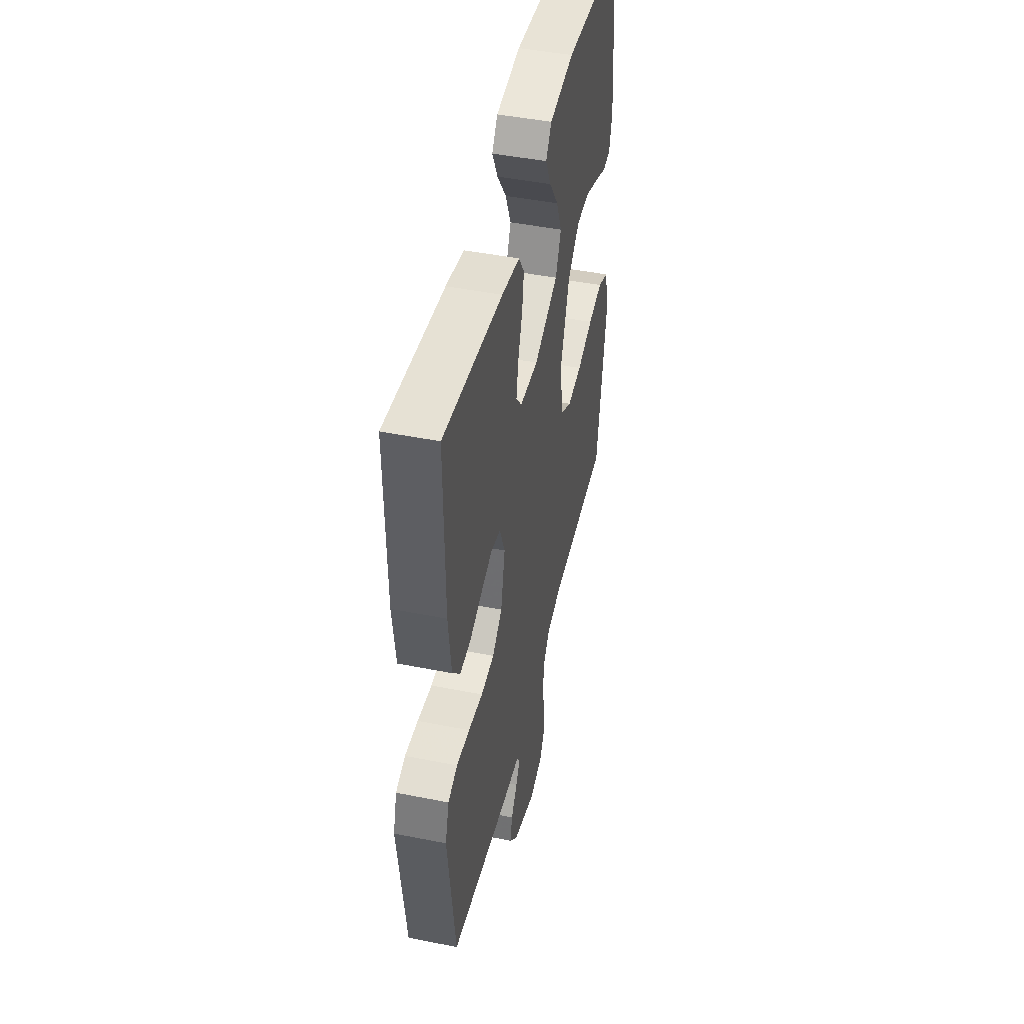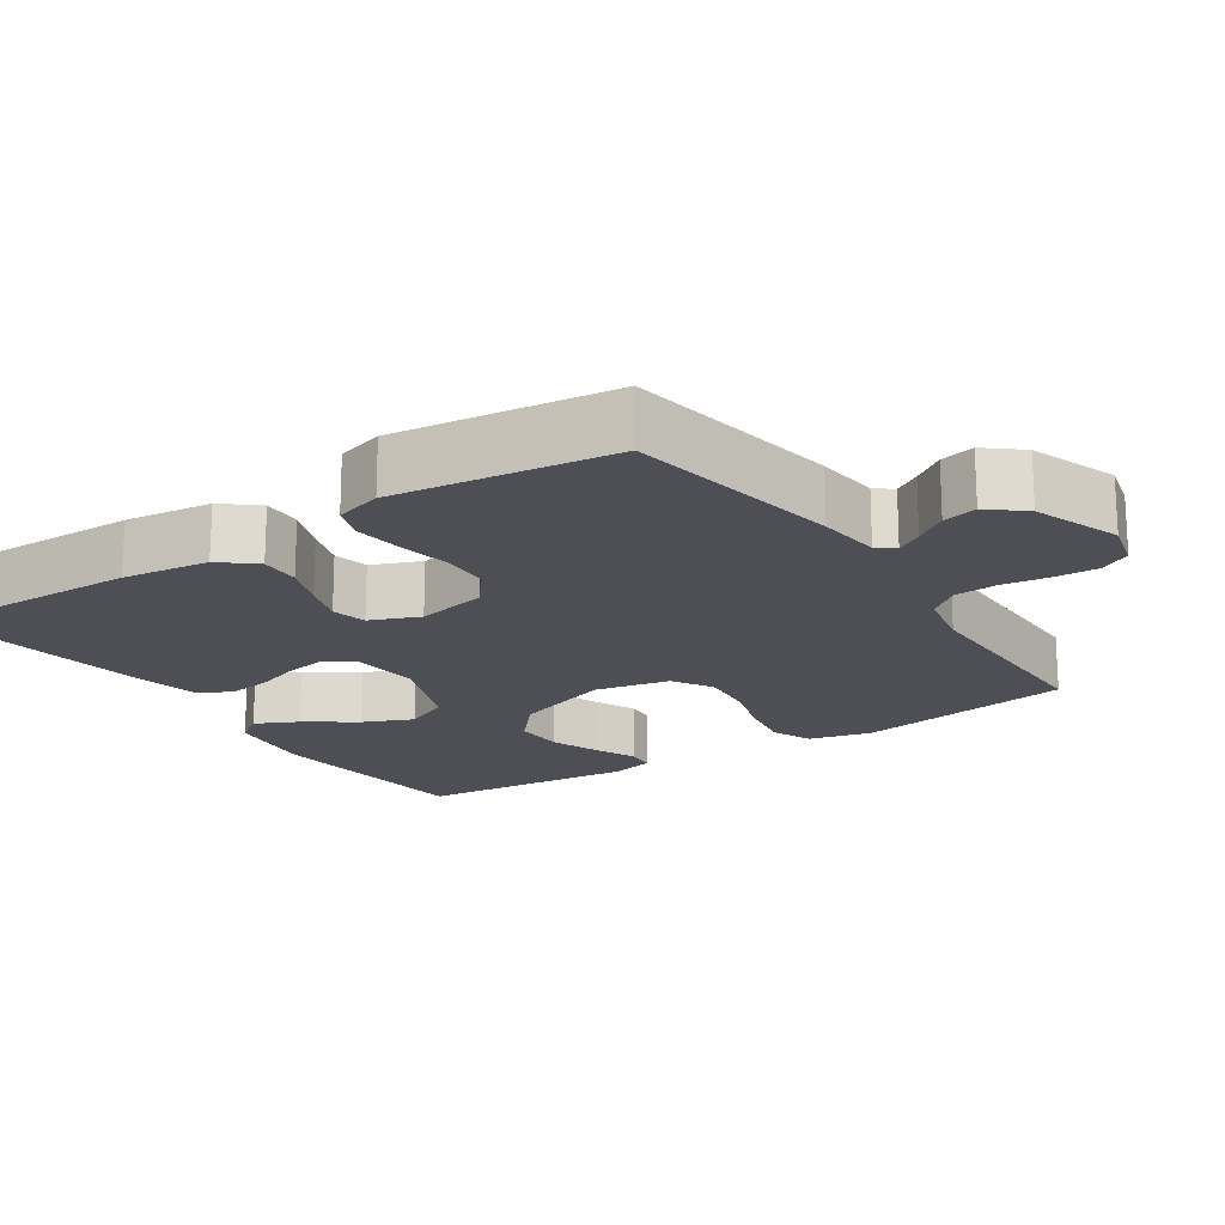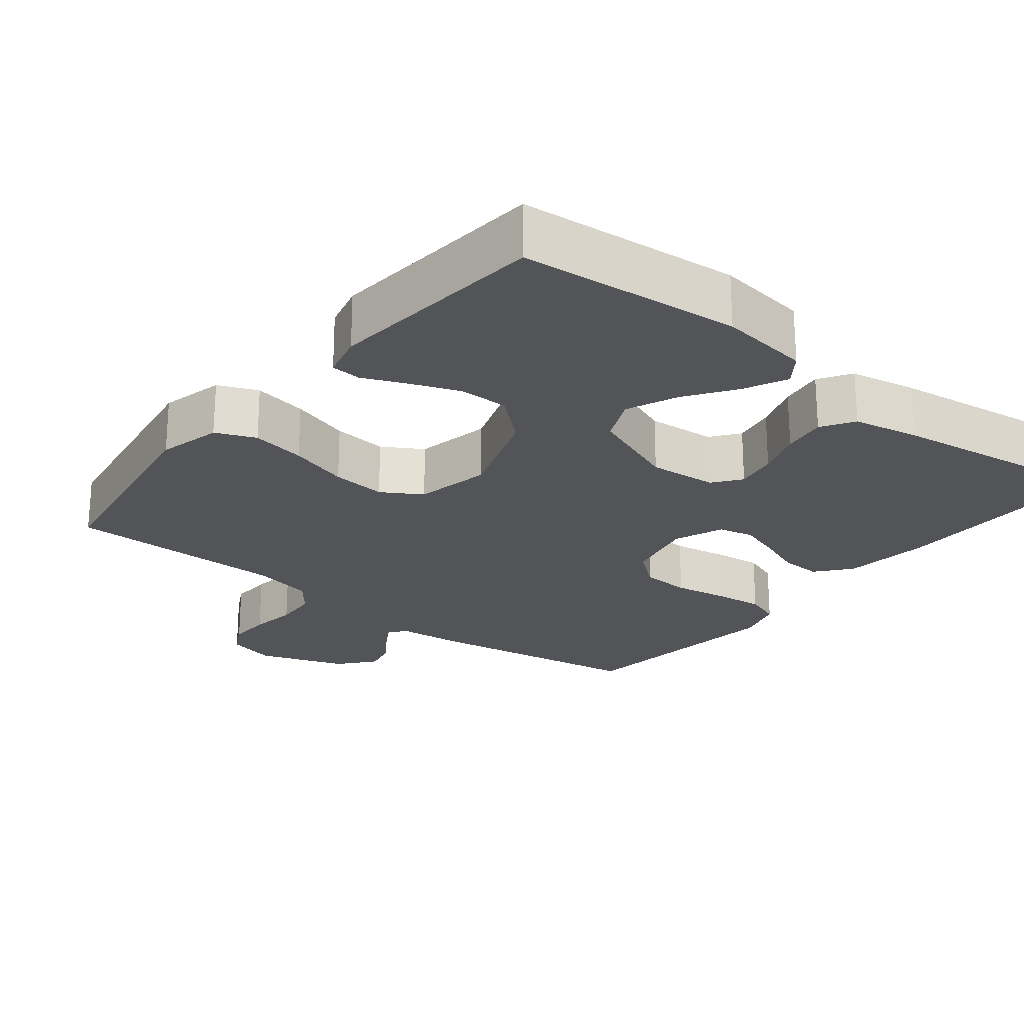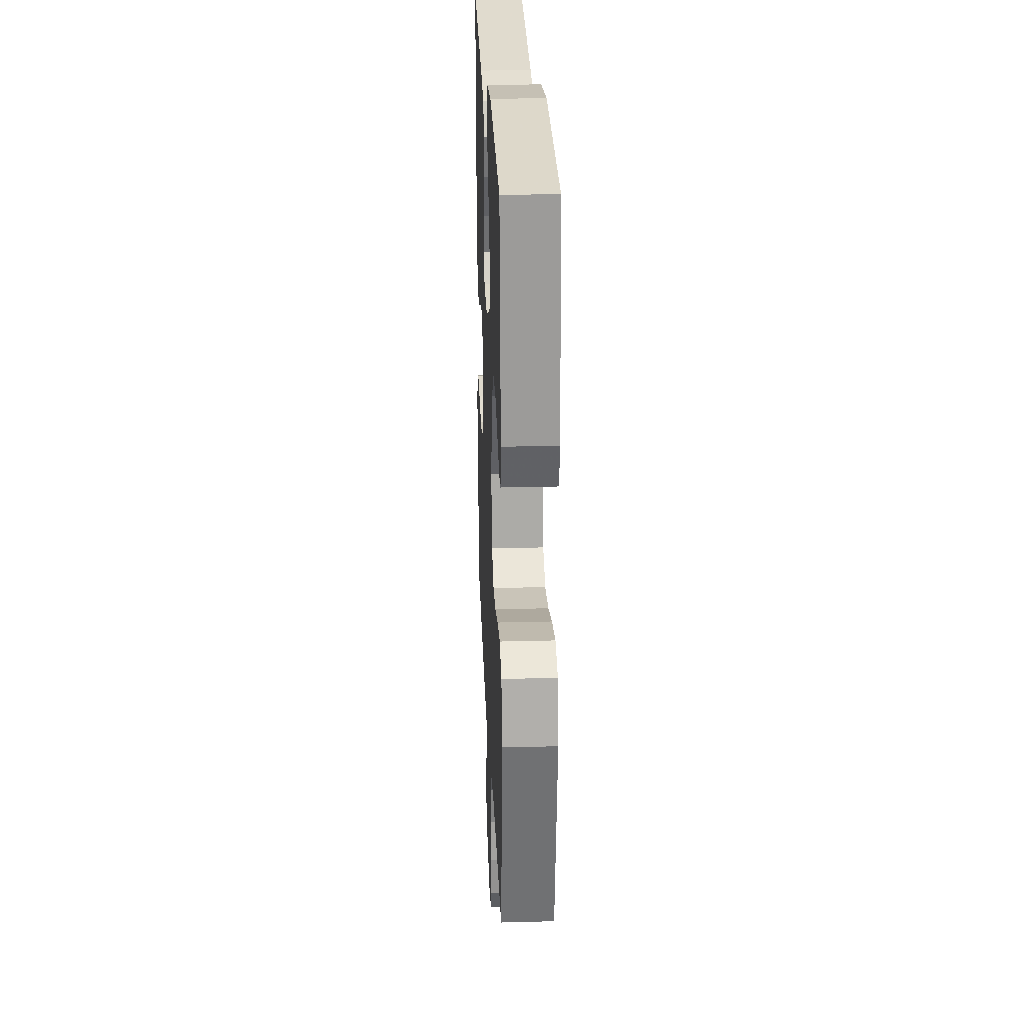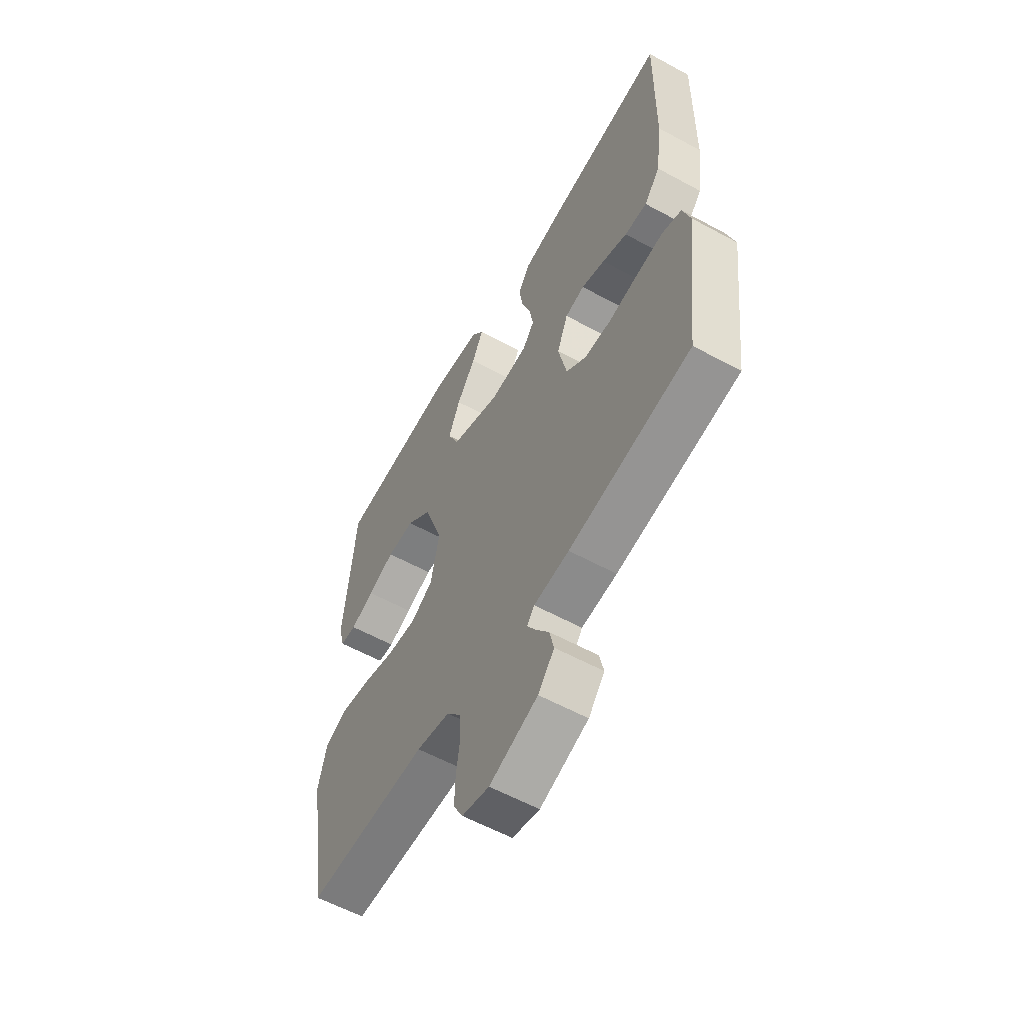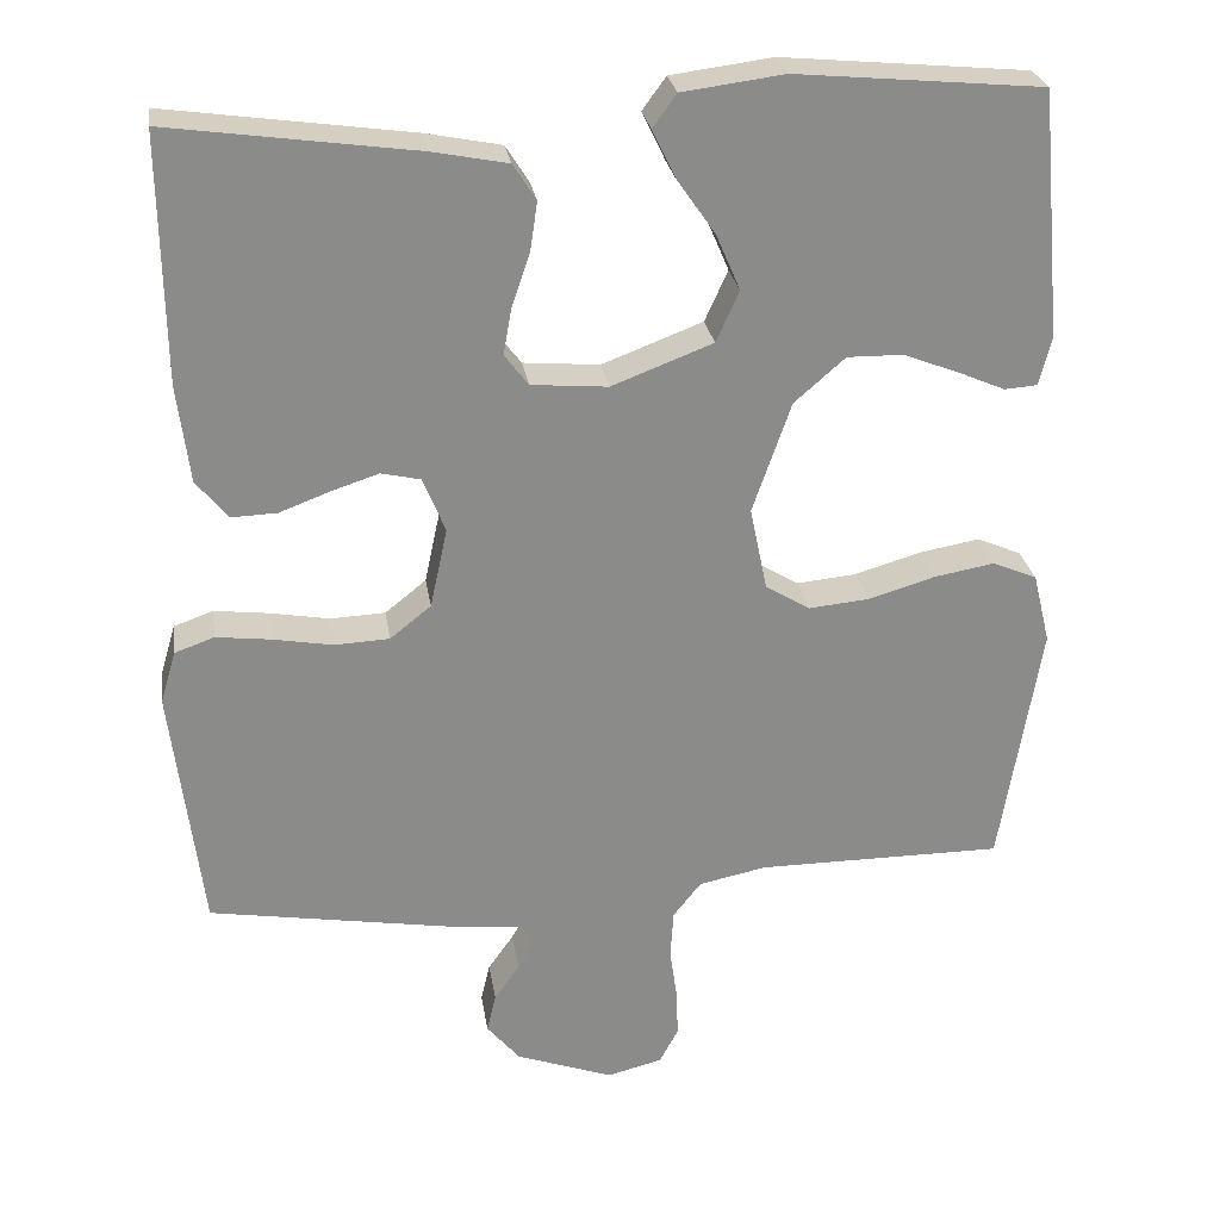
<metadata>
{"format":"obj","ext":"obj","renderer":"f3d","projection":"perspective","resolution":1024,"background":"white","views":[{"elev":46.3,"azim":102.8,"up":"+Z"},{"elev":-18.3,"azim":123.6,"up":"+Y"},{"elev":-23.4,"azim":-38.7,"up":"+Y"},{"elev":25.7,"azim":-92.4,"up":"+Z"},{"elev":-58.5,"azim":60.6,"up":"+Z"},{"elev":26.6,"azim":171.3,"up":"+Z"}]}
</metadata>
<code>
v -0.5 0.07 0.5
v -0.2 0.07 0.528
v -0.076 0.07 0.512
v -0.047 0.07 0.472
v -0.075 0.07 0.414
v -0.122 0.07 0.346
v -0.151 0.07 0.278
v -0.123 0.07 0.216
v 0 0.07 0.169
v 0.093 0.07 0.177
v 0.122 0.07 0.215
v 0.112 0.07 0.272
v 0.09 0.07 0.336
v 0.081 0.07 0.396
v 0.109 0.07 0.44
v 0.2 0.07 0.458
v 0.5 0.07 0.5
v 0.496 0.07 0.2
v 0.481 0.07 0.081
v 0.442 0.07 0.034
v 0.387 0.07 0.036
v 0.326 0.07 0.059
v 0.268 0.07 0.078
v 0.22 0.07 0.067
v 0.193 0.07 0
v 0.214 0.07 -0.097
v 0.264 0.07 -0.137
v 0.331 0.07 -0.14
v 0.404 0.07 -0.127
v 0.47 0.07 -0.119
v 0.518 0.07 -0.136
v 0.537 0.07 -0.2
v 0.5 0.07 -0.5
v 0.2 0.07 -0.55
v 0.113 0.07 -0.559
v 0.095 0.07 -0.583
v 0.117 0.07 -0.619
v 0.148 0.07 -0.663
v 0.159 0.07 -0.71
v 0.119 0.07 -0.758
v 0 0.07 -0.801
v -0.067 0.07 -0.784
v -0.09 0.07 -0.741
v -0.088 0.07 -0.683
v -0.079 0.07 -0.619
v -0.083 0.07 -0.56
v -0.117 0.07 -0.517
v -0.2 0.07 -0.5
v -0.5 0.07 -0.5
v -0.549 0.07 -0.2
v -0.528 0.07 -0.114
v -0.474 0.07 -0.091
v -0.4 0.07 -0.104
v -0.319 0.07 -0.128
v -0.245 0.07 -0.135
v -0.191 0.07 -0.102
v -0.17 0.07 0
v -0.217 0.07 0.135
v -0.279 0.07 0.189
v -0.347 0.07 0.188
v -0.414 0.07 0.162
v -0.472 0.07 0.137
v -0.512 0.07 0.14
v -0.527 0.07 0.2
v -0.5 0 0.5
v -0.2 0 0.528
v -0.076 0 0.512
v -0.047 0 0.472
v -0.075 0 0.414
v -0.122 0 0.346
v -0.151 0 0.278
v -0.123 0 0.216
v 0 0 0.169
v 0.093 0 0.177
v 0.122 0 0.215
v 0.112 0 0.272
v 0.09 0 0.336
v 0.081 0 0.396
v 0.109 0 0.44
v 0.2 0 0.458
v 0.5 0 0.5
v 0.496 0 0.2
v 0.481 0 0.081
v 0.442 0 0.034
v 0.387 0 0.036
v 0.326 0 0.059
v 0.268 0 0.078
v 0.22 0 0.067
v 0.193 0 0
v 0.214 0 -0.097
v 0.264 0 -0.137
v 0.331 0 -0.14
v 0.404 0 -0.127
v 0.47 0 -0.119
v 0.518 0 -0.136
v 0.537 0 -0.2
v 0.5 0 -0.5
v 0.2 0 -0.55
v 0.113 0 -0.559
v 0.095 0 -0.583
v 0.117 0 -0.619
v 0.148 0 -0.663
v 0.159 0 -0.71
v 0.119 0 -0.758
v 0 0 -0.801
v -0.067 0 -0.784
v -0.09 0 -0.741
v -0.088 0 -0.683
v -0.079 0 -0.619
v -0.083 0 -0.56
v -0.117 0 -0.517
v -0.2 0 -0.5
v -0.5 0 -0.5
v -0.549 0 -0.2
v -0.528 0 -0.114
v -0.474 0 -0.091
v -0.4 0 -0.104
v -0.319 0 -0.128
v -0.245 0 -0.135
v -0.191 0 -0.102
v -0.17 0 0
v -0.217 0 0.135
v -0.279 0 0.189
v -0.347 0 0.188
v -0.414 0 0.162
v -0.472 0 0.137
v -0.512 0 0.14
v -0.527 0 0.2
f 61 62 63 64
f 60 61 64 1
f 59 60 1 2
f 58 59 2 3
f 51 52 53 54
f 51 54 55
f 48 49 50 51
f 47 48 51 55
f 46 47 55 56
f 42 43 44 45
f 42 45 46
f 41 42 46
f 37 38 39 40
f 36 37 40 41
f 32 33 34 35
f 30 31 32 35
f 28 29 30 35
f 27 28 35 36
f 26 27 36 41
f 19 20 21 22
f 19 22 23
f 18 19 23
f 17 18 23 24
f 15 16 17 24
f 12 13 14 15
f 11 12 15 24
f 3 4 5 6
f 3 6 7
f 58 3 7
f 57 58 7 8
f 56 57 8 9
f 46 56 9 10
f 25 26 41 46
f 24 25 46
f 10 11 24 46
f 128 127 126 125
f 65 128 125 124
f 66 65 124 123
f 67 66 123 122
f 118 117 116 115
f 119 118 115
f 115 114 113 112
f 119 115 112 111
f 120 119 111 110
f 109 108 107 106
f 110 109 106
f 110 106 105
f 104 103 102 101
f 105 104 101 100
f 99 98 97 96
f 99 96 95 94
f 99 94 93 92
f 100 99 92 91
f 105 100 91 90
f 86 85 84 83
f 87 86 83
f 87 83 82
f 88 87 82 81
f 88 81 80 79
f 79 78 77 76
f 88 79 76 75
f 70 69 68 67
f 71 70 67
f 71 67 122
f 72 71 122 121
f 73 72 121 120
f 74 73 120 110
f 110 105 90 89
f 110 89 88
f 110 88 75 74
f 1 65 66 2
f 2 66 67 3
f 3 67 68 4
f 4 68 69 5
f 5 69 70 6
f 6 70 71 7
f 7 71 72 8
f 8 72 73 9
f 9 73 74 10
f 10 74 75 11
f 11 75 76 12
f 12 76 77 13
f 13 77 78 14
f 14 78 79 15
f 15 79 80 16
f 16 80 81 17
f 17 81 82 18
f 18 82 83 19
f 19 83 84 20
f 20 84 85 21
f 21 85 86 22
f 22 86 87 23
f 23 87 88 24
f 24 88 89 25
f 25 89 90 26
f 26 90 91 27
f 27 91 92 28
f 28 92 93 29
f 29 93 94 30
f 30 94 95 31
f 31 95 96 32
f 32 96 97 33
f 33 97 98 34
f 34 98 99 35
f 35 99 100 36
f 36 100 101 37
f 37 101 102 38
f 38 102 103 39
f 39 103 104 40
f 40 104 105 41
f 41 105 106 42
f 42 106 107 43
f 43 107 108 44
f 44 108 109 45
f 45 109 110 46
f 46 110 111 47
f 47 111 112 48
f 48 112 113 49
f 49 113 114 50
f 50 114 115 51
f 51 115 116 52
f 52 116 117 53
f 53 117 118 54
f 54 118 119 55
f 55 119 120 56
f 56 120 121 57
f 57 121 122 58
f 58 122 123 59
f 59 123 124 60
f 60 124 125 61
f 61 125 126 62
f 62 126 127 63
f 63 127 128 64
f 64 128 65 1

</code>
